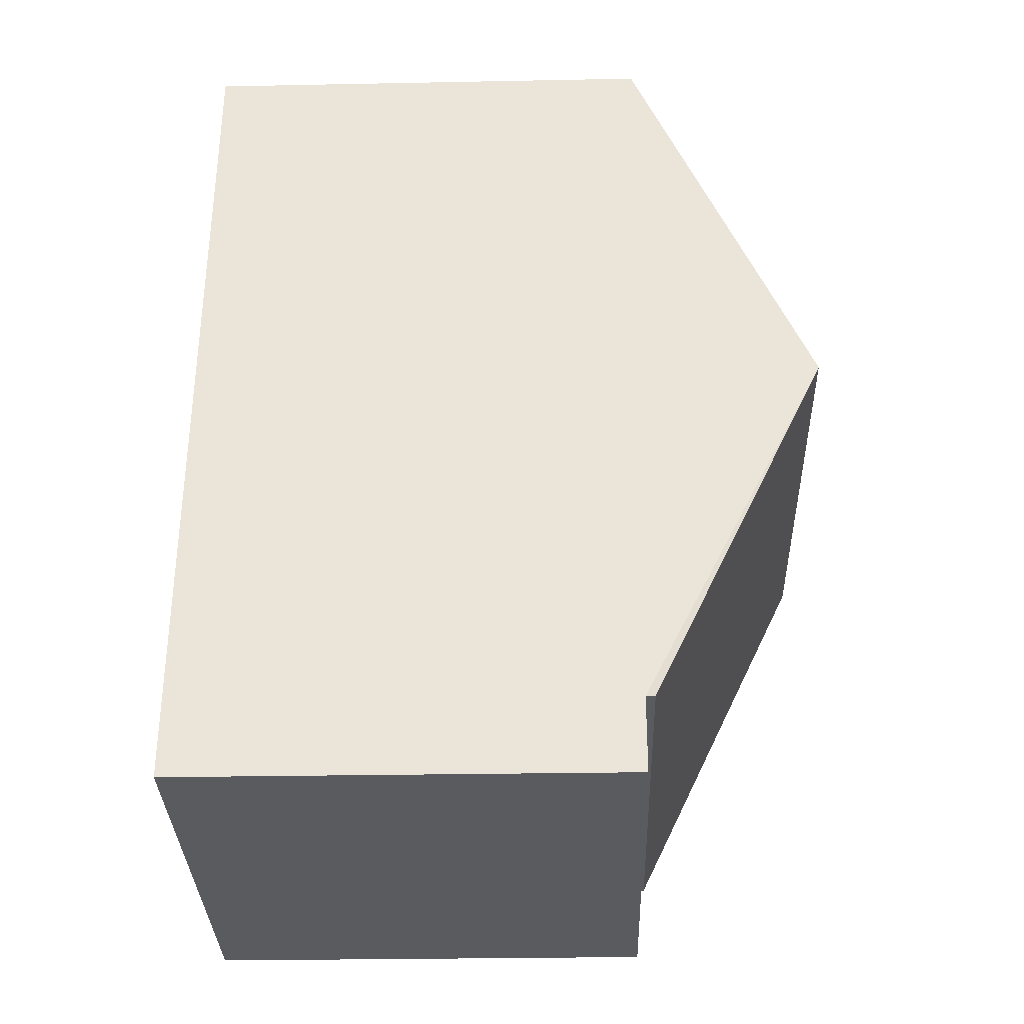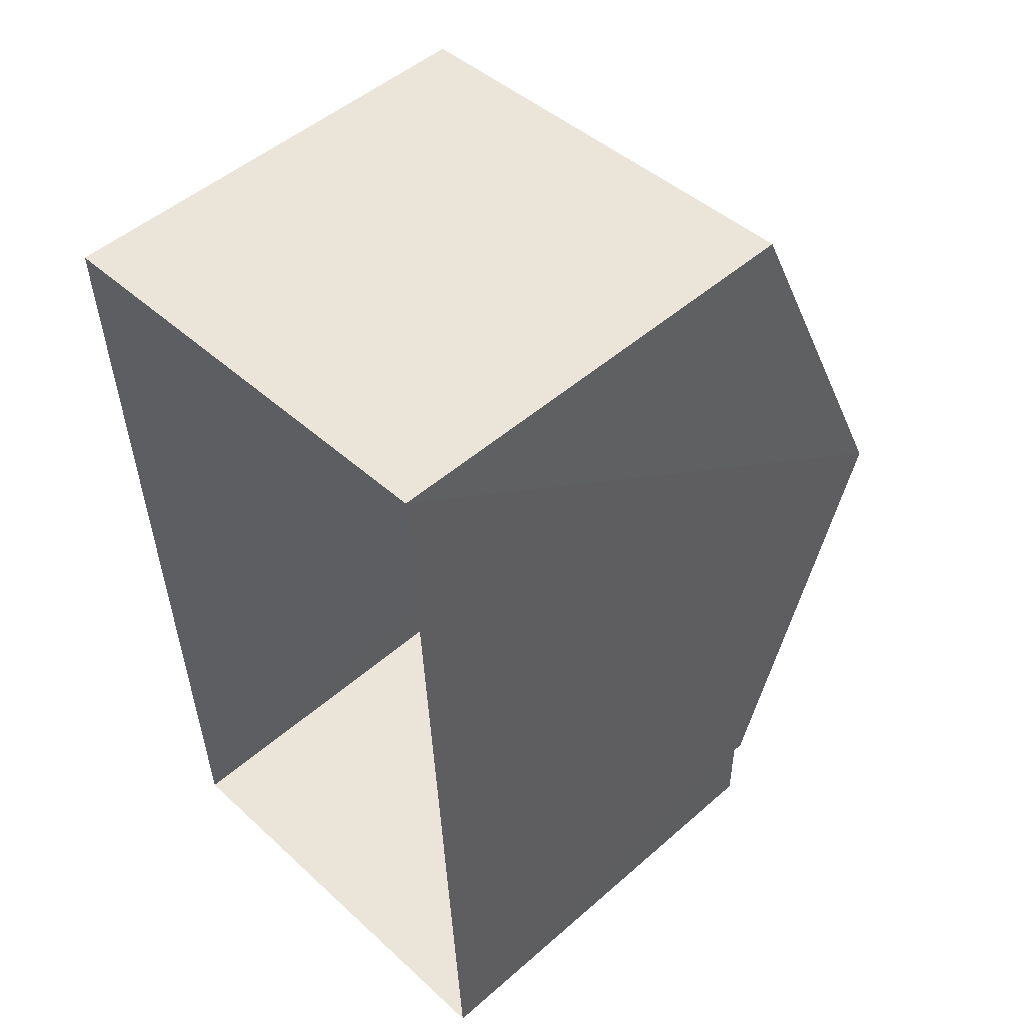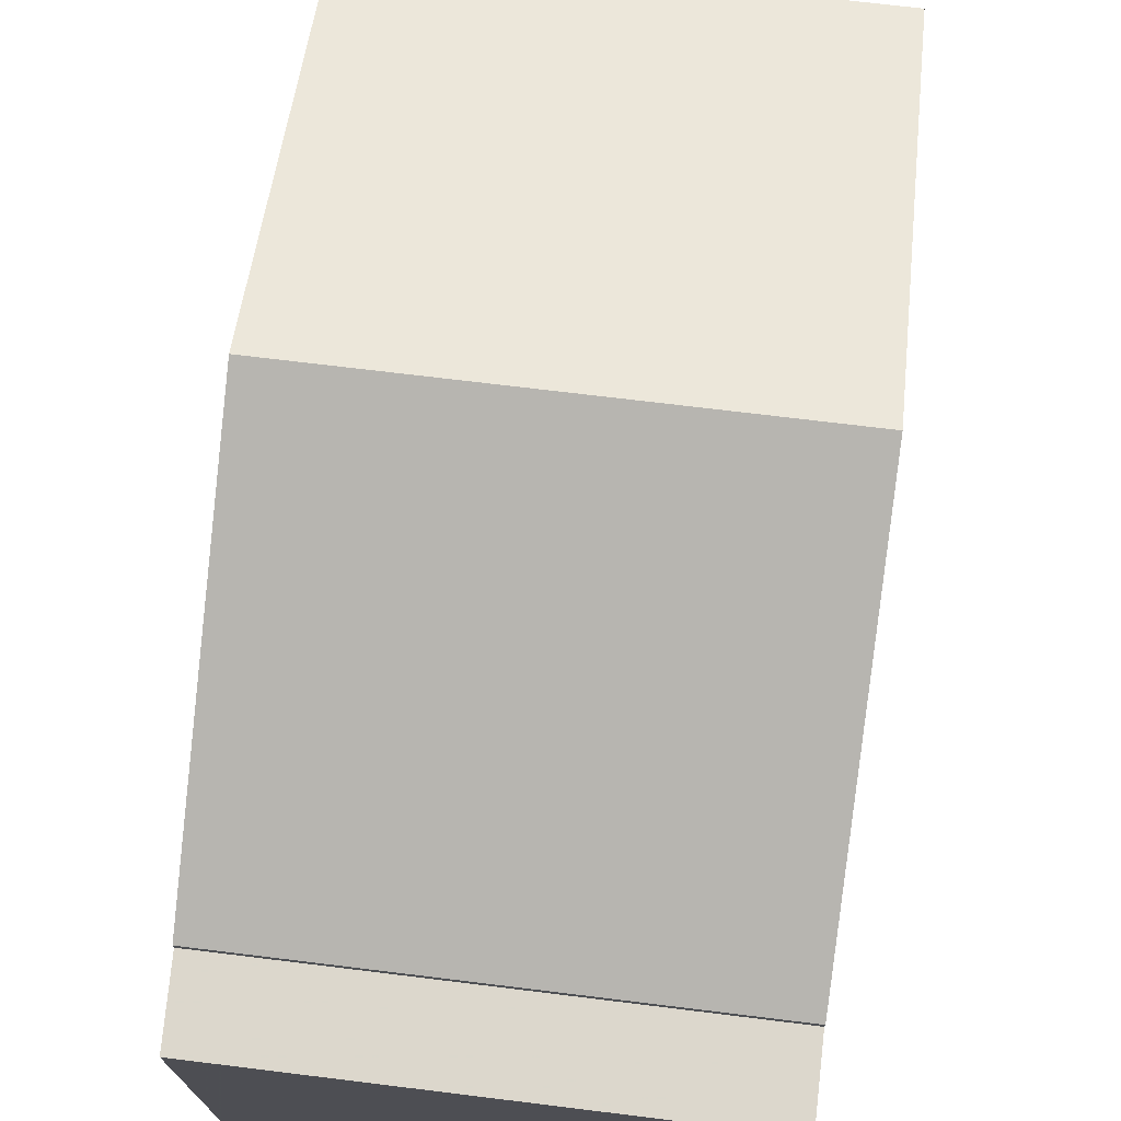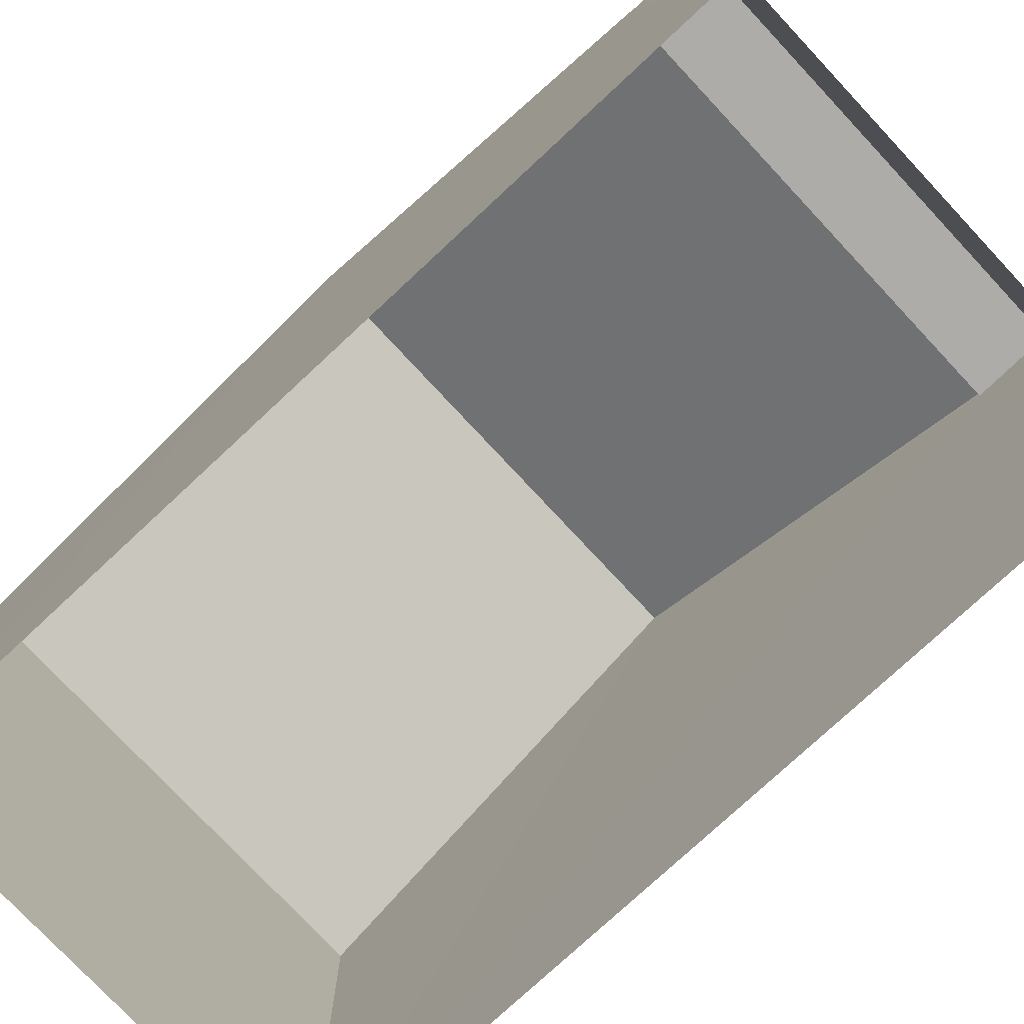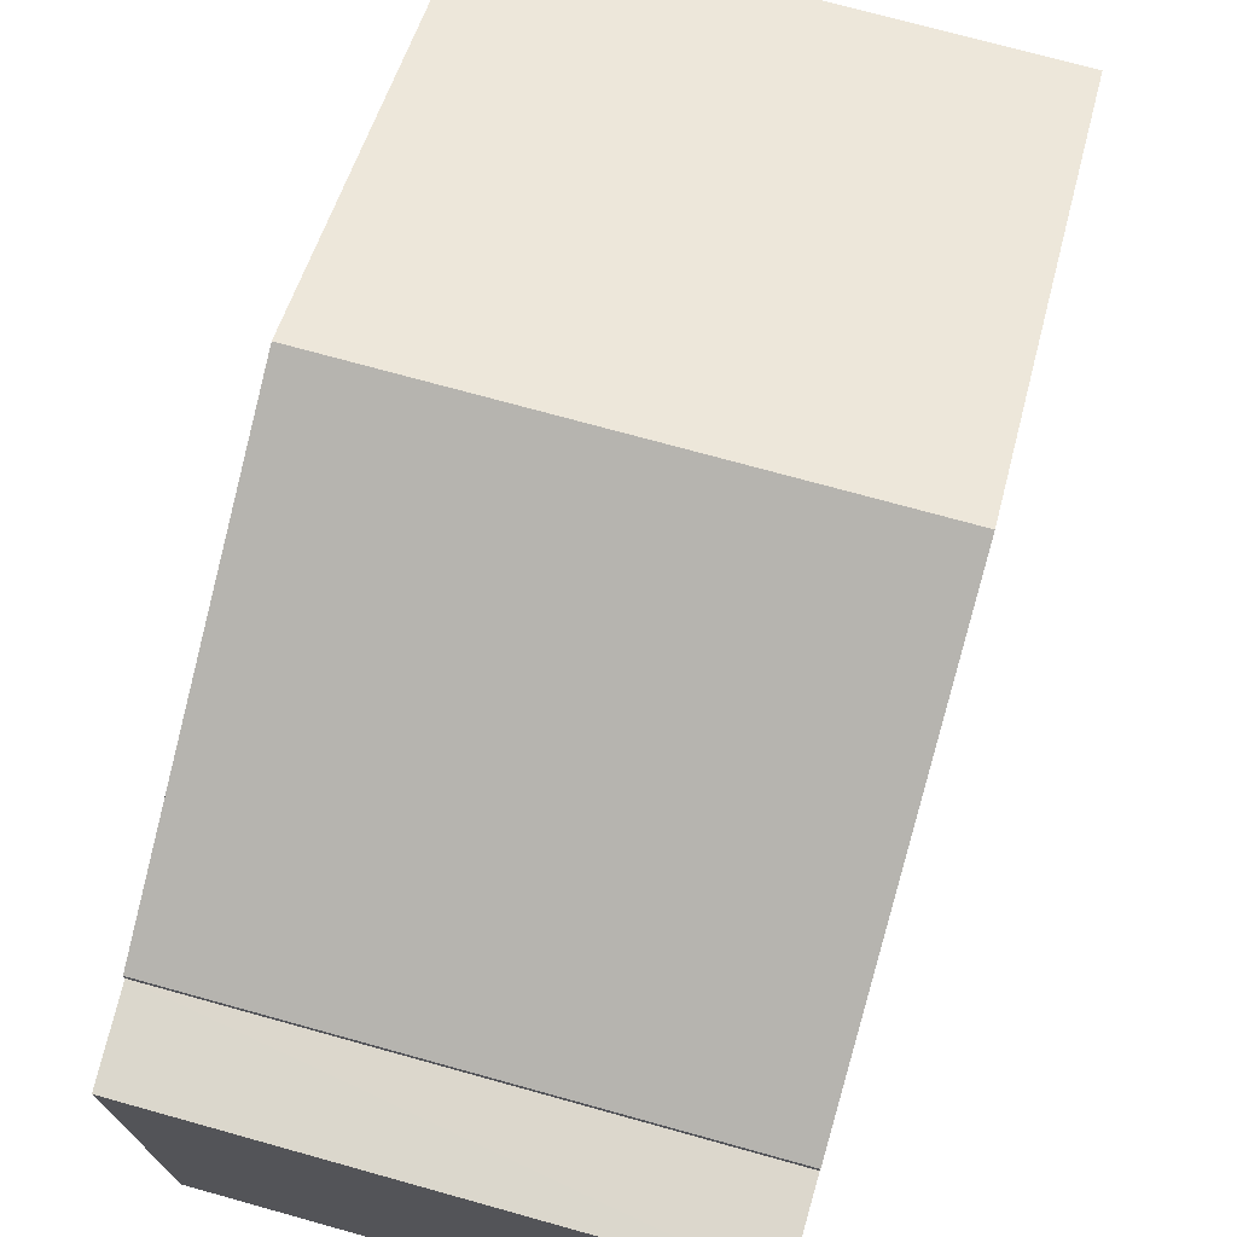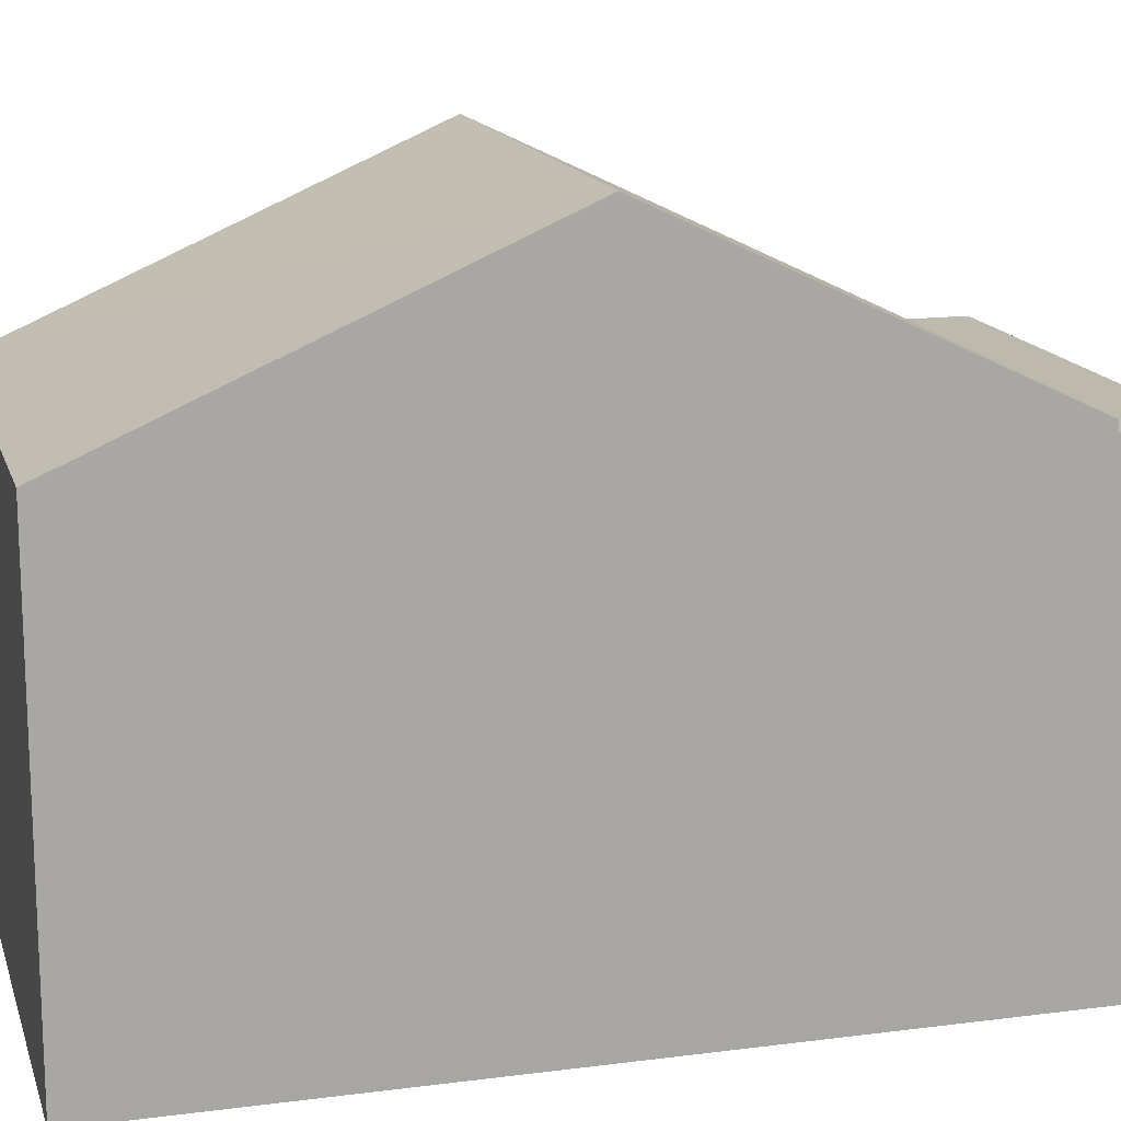
<metadata>
{"format":"obj","ext":"obj","renderer":"f3d","projection":"perspective","resolution":1024,"background":"white","views":[{"elev":-29.8,"azim":-88.4,"up":"+Y"},{"elev":49.8,"azim":-133.8,"up":"+Y"},{"elev":73.0,"azim":3.7,"up":"+Z"},{"elev":-76.7,"azim":-50.2,"up":"+Z"},{"elev":73.1,"azim":12.3,"up":"+Z"},{"elev":15.1,"azim":-108.5,"up":"+Z"}]}
</metadata>
<code>
v -3.732e+05 -1.046e+05 25.65
v -3.732e+05 -1.046e+05 25.65
v -3.732e+05 -1.046e+05 25.65
v -3.732e+05 -1.046e+05 25.65
v -3.732e+05 -1.046e+05 31.54
v -3.732e+05 -1.046e+05 31.54
v -3.732e+05 -1.046e+05 31.54
v -3.732e+05 -1.046e+05 31.54
v -3.732e+05 -1.046e+05 31.66
v -3.732e+05 -1.046e+05 31.66
v -3.732e+05 -1.046e+05 34.01
v -3.732e+05 -1.046e+05 34.01
v -3.732e+05 -1.046e+05 31.66
v -3.732e+05 -1.046e+05 31.66
f 1 2 3
f 1 4 2
f 5 6 7
f 8 5 7
f 9 10 11
f 12 9 11
f 13 14 12
f 11 13 12
f 10 2 11
f 13 11 5
f 5 4 6
f 5 2 4
f 11 2 5
f 8 14 13
f 5 8 13
f 6 4 1
f 7 6 1
f 9 12 3
f 3 8 1
f 12 14 8
f 1 8 7
f 3 12 8
f 9 3 2
f 10 9 2

</code>
